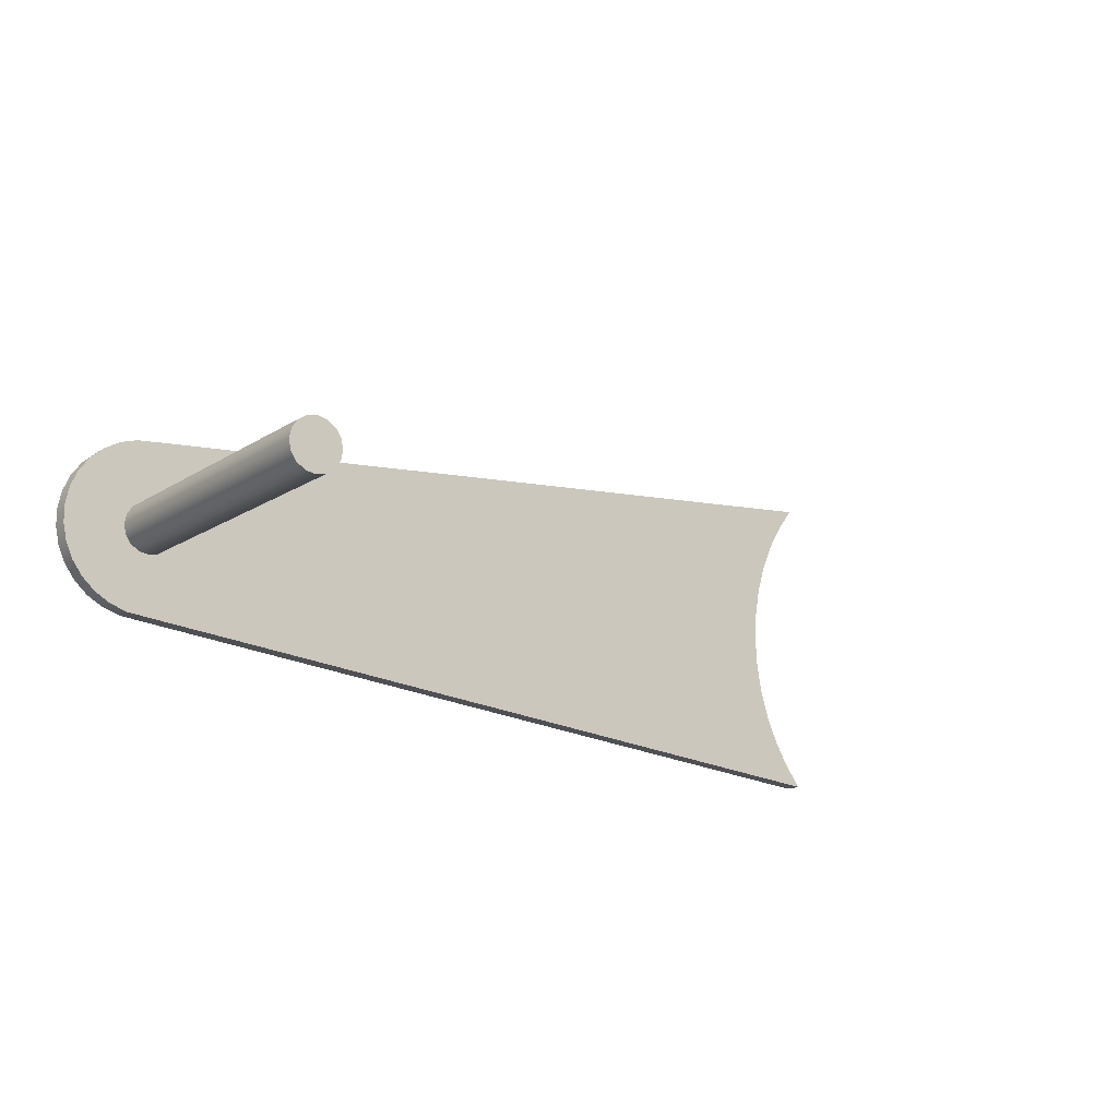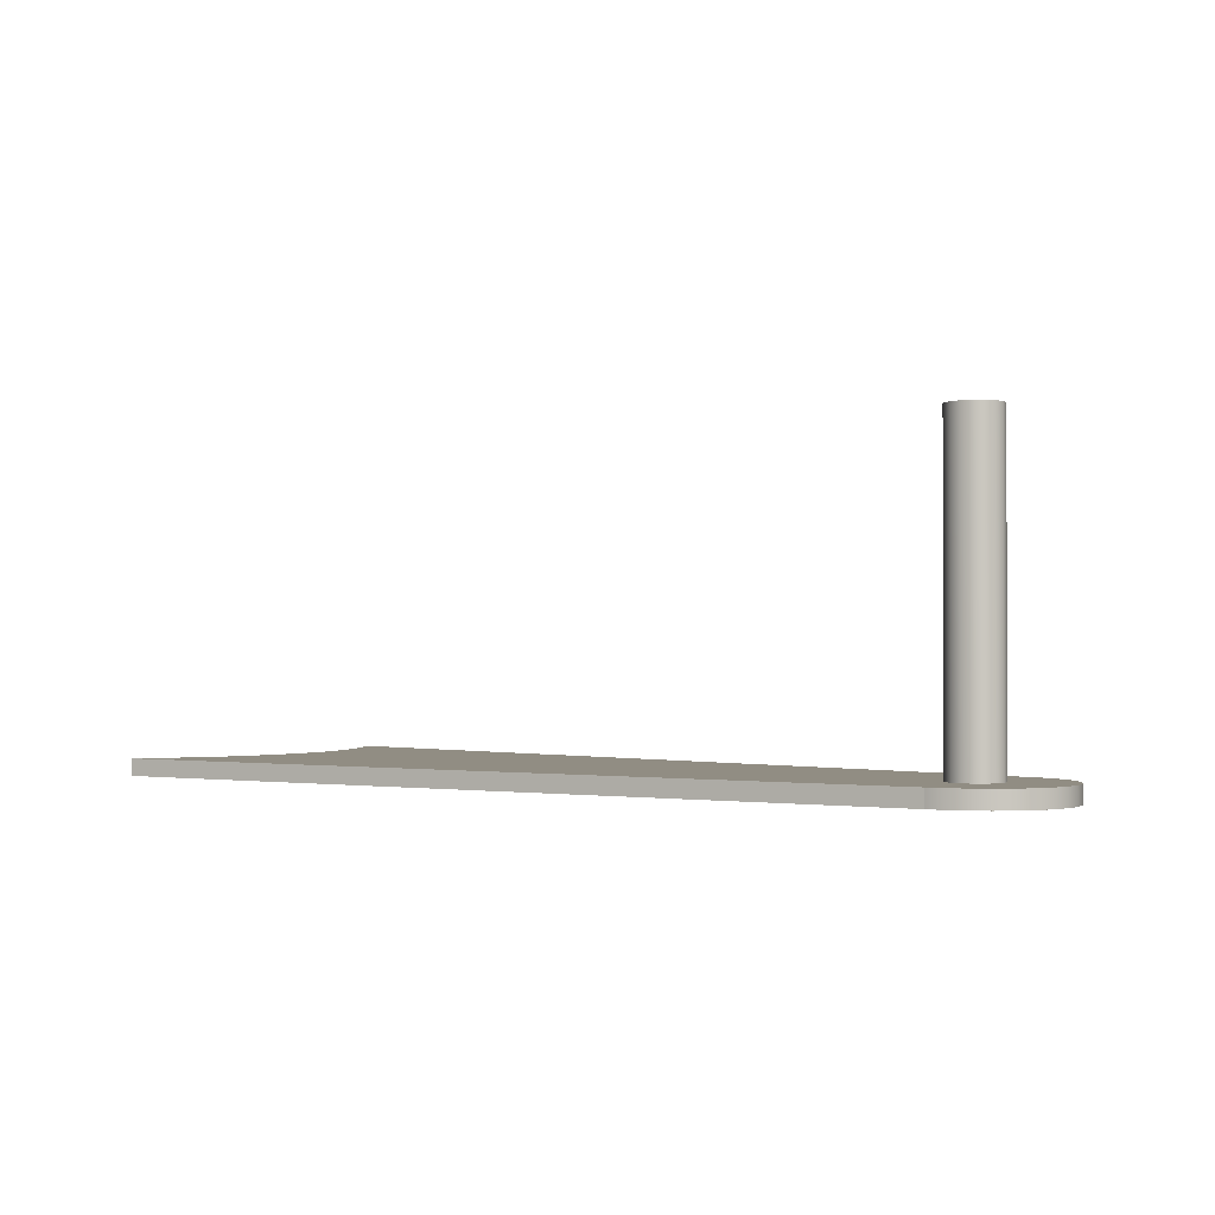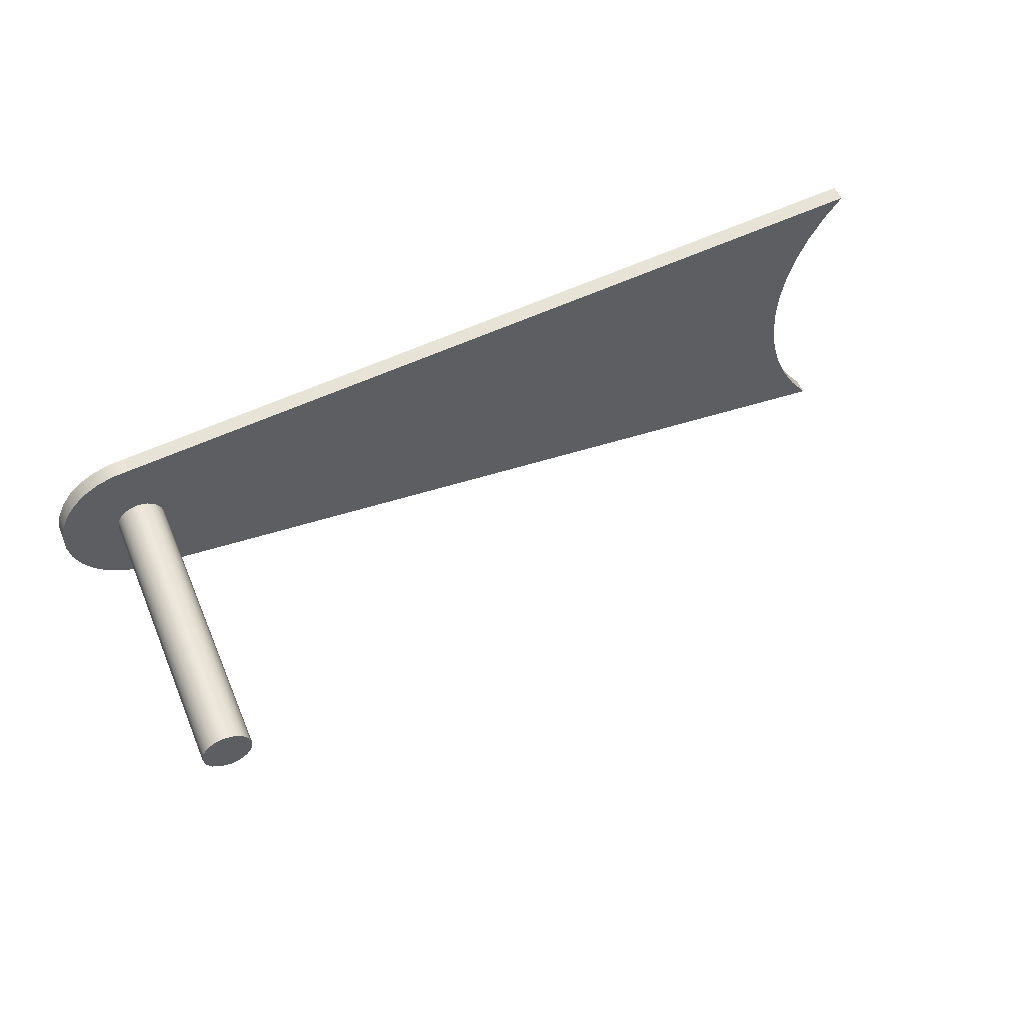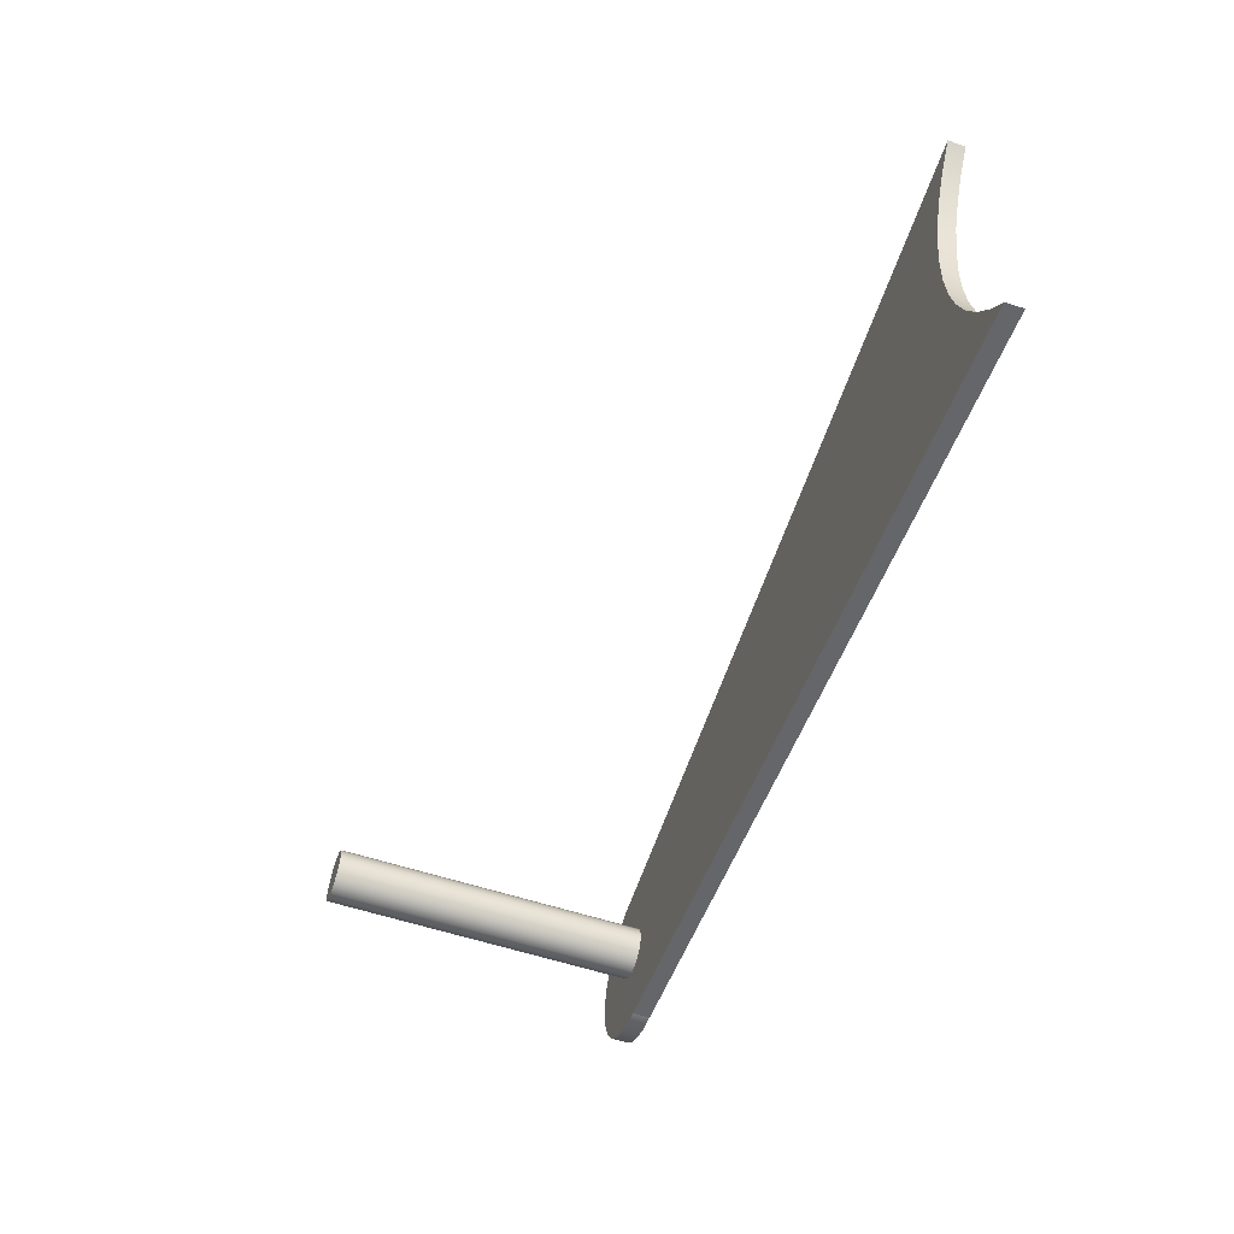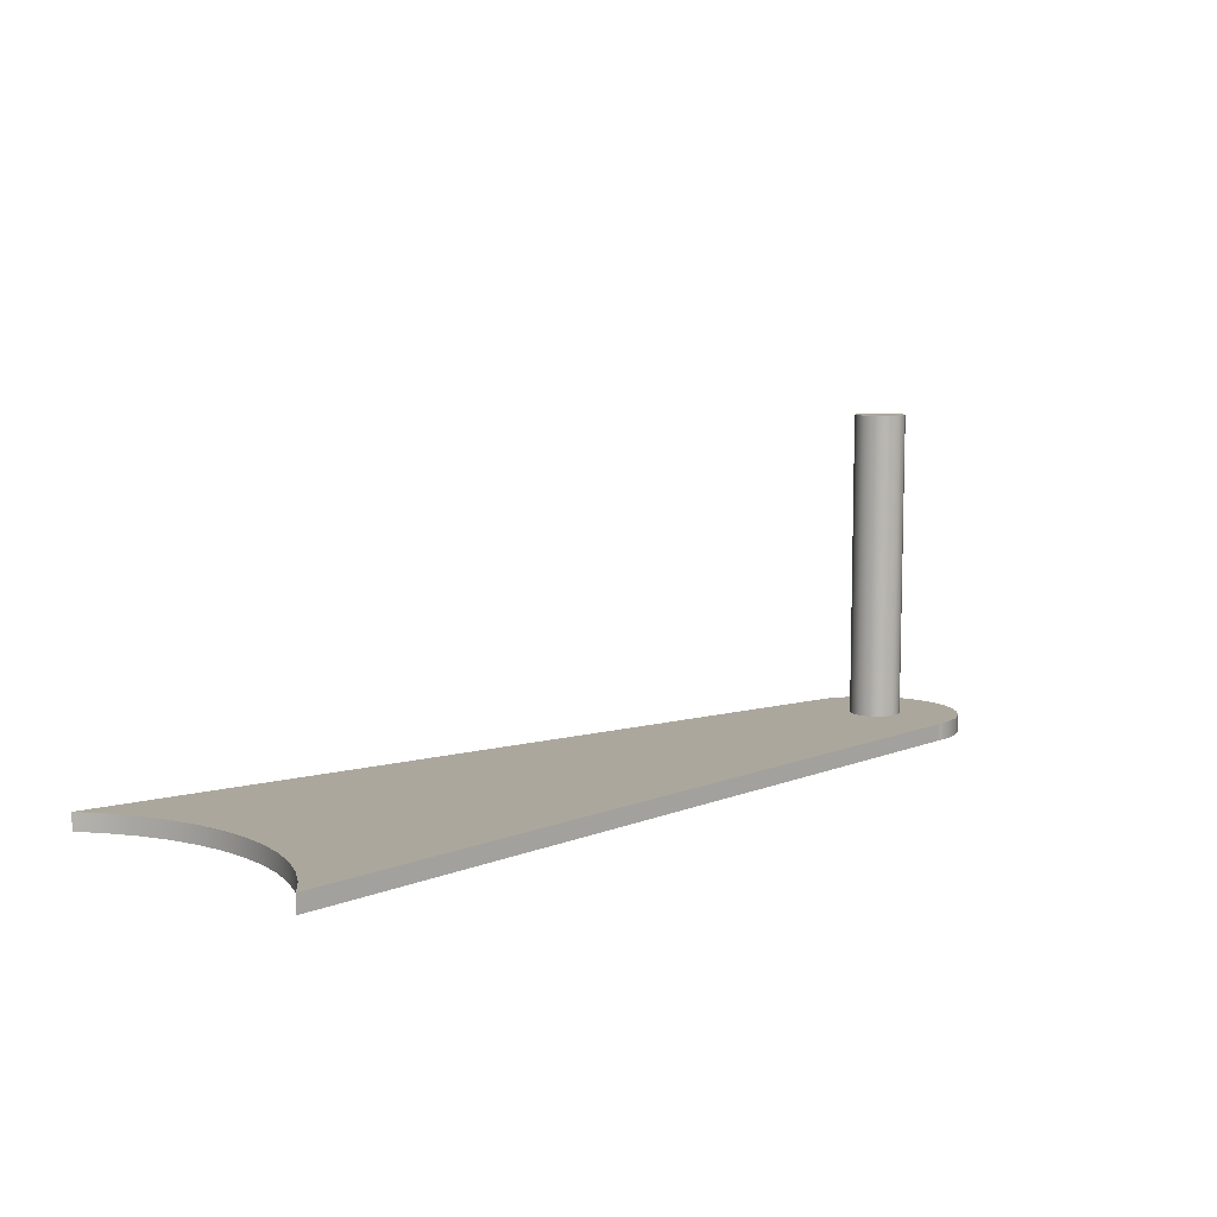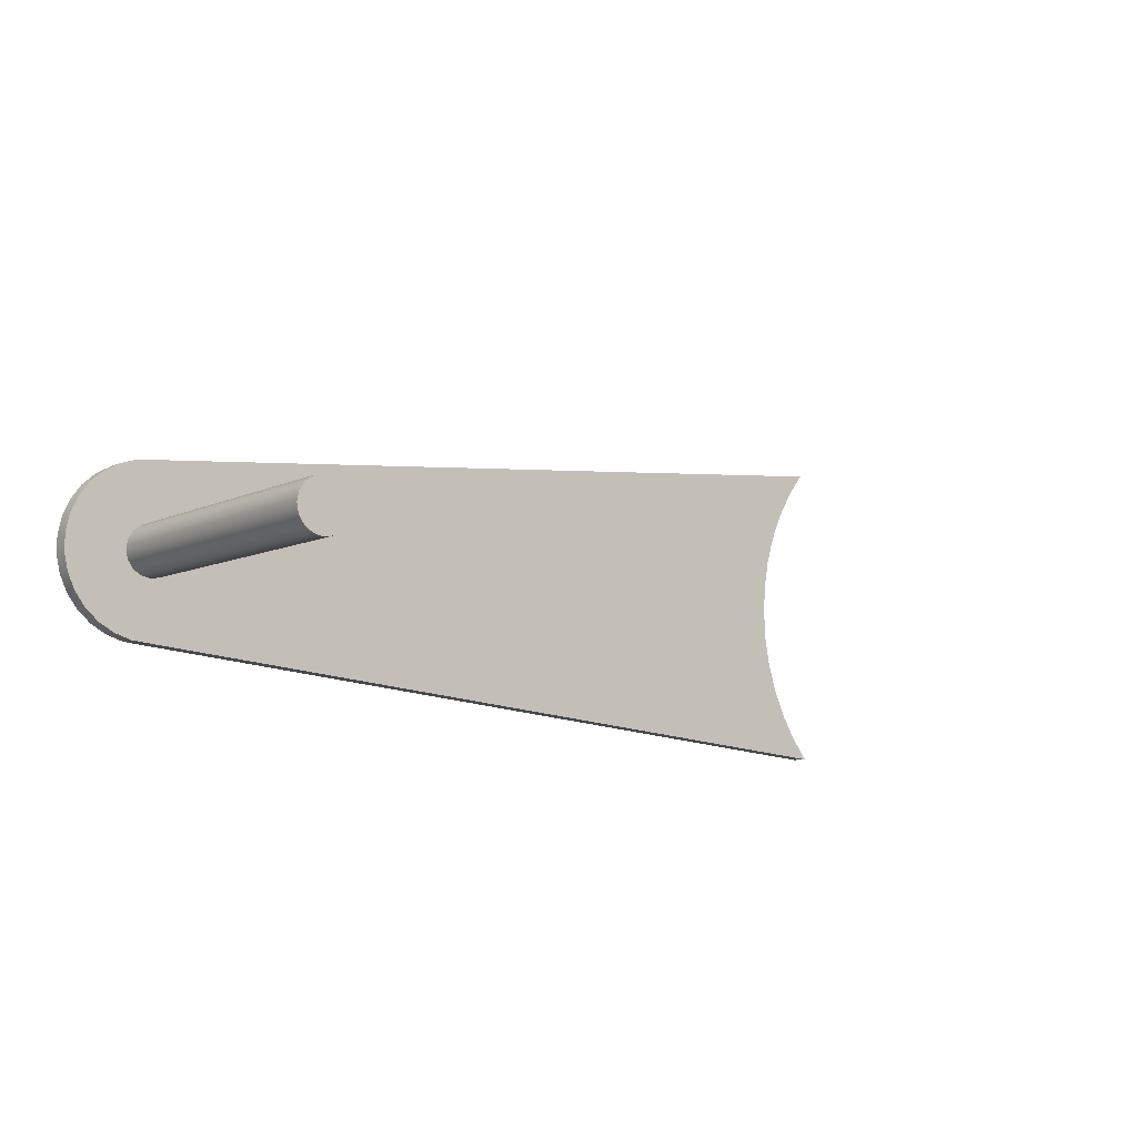
<metadata>
{"format":"obj","ext":"obj","renderer":"f3d","projection":"perspective","resolution":1024,"background":"white","views":[{"elev":-15.4,"azim":142.9,"up":"+Z"},{"elev":-1.0,"azim":36.8,"up":"+Y"},{"elev":53.7,"azim":157.3,"up":"+Z"},{"elev":-57.2,"azim":-109.1,"up":"+Z"},{"elev":8.4,"azim":-42.2,"up":"+Y"},{"elev":-8.2,"azim":142.3,"up":"+Z"}]}
</metadata>
<code>
v 6 0 -0.5
v 1.142 0 -0.9727
v 1.142 0.1 -0.9727
v 6 0.1 -0.5
v 6 0 0.5
v 6.104 0 0.4891
v 6.203 0 0.4568
v 6.294 0 0.4045
v 6.372 0 0.3346
v 6.433 0 0.25
v 6.476 0 0.1545
v 6.497 0 0.05226
v 6.497 0 -0.05226
v 6.476 0 -0.1545
v 6.433 0 -0.25
v 6.372 0 -0.3346
v 6.294 0 -0.4045
v 6.203 0 -0.4568
v 6.104 0 -0.4891
v 6 0 -0.5
v 6 0.1 -0.5
v 6.104 0.1 -0.4891
v 6.203 0.1 -0.4568
v 6.294 0.1 -0.4045
v 6.372 0.1 -0.3346
v 6.433 0.1 -0.25
v 6.476 0.1 -0.1545
v 6.497 0.1 -0.05226
v 6.497 0.1 0.05226
v 6.476 0.1 0.1545
v 6.433 0.1 0.25
v 6.372 0.1 0.3346
v 6.294 0.1 0.4045
v 6.203 0.1 0.4568
v 6.104 0.1 0.4891
v 6 0.1 0.5
v 6.15 1.9 -1.837e-17
v 6.139 1.9 -0.0574
v 6.106 1.9 -0.1061
v 6.057 1.9 -0.1386
v 6 1.9 -0.15
v 5.943 1.9 -0.1386
v 5.894 1.9 -0.1061
v 5.861 1.9 -0.0574
v 5.85 1.9 0
v 5.861 1.9 0.0574
v 5.894 1.9 0.1061
v 5.943 1.9 0.1386
v 6 1.9 0.15
v 6.057 1.9 0.1386
v 6.106 1.9 0.1061
v 6.139 1.9 0.0574
v 1.142 0 0.9727
v 6 0 0.5
v 6 0.1 0.5
v 1.142 0.1 0.9727
v 6.15 0.1 -1.837e-17
v 6.139 0.1 0.0574
v 6.106 0.1 0.1061
v 6.057 0.1 0.1386
v 6 0.1 0.15
v 5.943 0.1 0.1386
v 5.894 0.1 0.1061
v 5.861 0.1 0.0574
v 5.85 0.1 0
v 5.861 0.1 -0.0574
v 5.894 0.1 -0.1061
v 5.943 0.1 -0.1386
v 6 0.1 -0.15
v 6.057 0.1 -0.1386
v 6.106 0.1 -0.1061
v 6.139 0.1 -0.0574
v 1.142 0.1 0.9727
v 6 0.1 0.5
v 6.104 0.1 0.4891
v 6.203 0.1 0.4568
v 6.294 0.1 0.4045
v 6.372 0.1 0.3346
v 6.433 0.1 0.25
v 6.476 0.1 0.1545
v 6.497 0.1 0.05226
v 6.497 0.1 -0.05226
v 6.476 0.1 -0.1545
v 6.433 0.1 -0.25
v 6.372 0.1 -0.3346
v 6.294 0.1 -0.4045
v 6.203 0.1 -0.4568
v 6.104 0.1 -0.4891
v 6 0.1 -0.5
v 1.142 0.1 -0.9727
v 1.248 0.1 -0.832
v 1.337 0.1 -0.6799
v 1.408 0.1 -0.5183
v 1.459 0.1 -0.3496
v 1.49 0.1 -0.176
v 1.5 0.1 -3.331e-16
v 1.49 0.1 0.176
v 1.459 0.1 0.3496
v 1.408 0.1 0.5183
v 1.337 0.1 0.6799
v 1.248 0.1 0.832
v 6 0 0.5
v 1.142 0 0.9727
v 1.248 0 0.832
v 1.337 0 0.6799
v 1.408 0 0.5183
v 1.459 0 0.3496
v 1.49 0 0.176
v 1.5 0 -1.665e-16
v 1.49 0 -0.176
v 1.459 0 -0.3496
v 1.408 0 -0.5183
v 1.337 0 -0.6799
v 1.248 0 -0.832
v 1.142 0 -0.9727
v 6 0 -0.5
v 6.104 0 -0.4891
v 6.203 0 -0.4568
v 6.294 0 -0.4045
v 6.372 0 -0.3346
v 6.433 0 -0.25
v 6.476 0 -0.1545
v 6.497 0 -0.05226
v 6.497 0 0.05226
v 6.476 0 0.1545
v 6.433 0 0.25
v 6.372 0 0.3346
v 6.294 0 0.4045
v 6.203 0 0.4568
v 6.104 0 0.4891
v 6.15 1.9 -1.837e-17
v 6.139 1.9 0.0574
v 6.106 1.9 0.1061
v 6.057 1.9 0.1386
v 6 1.9 0.15
v 5.943 1.9 0.1386
v 5.894 1.9 0.1061
v 5.861 1.9 0.0574
v 5.85 1.9 0
v 5.861 1.9 -0.0574
v 5.894 1.9 -0.1061
v 5.943 1.9 -0.1386
v 6 1.9 -0.15
v 6.057 1.9 -0.1386
v 6.106 1.9 -0.1061
v 6.139 1.9 -0.0574
v 6.15 0.1 -1.837e-17
v 6.139 0.1 -0.0574
v 6.106 0.1 -0.1061
v 6.057 0.1 -0.1386
v 6 0.1 -0.15
v 5.943 0.1 -0.1386
v 5.894 0.1 -0.1061
v 5.861 0.1 -0.0574
v 5.85 0.1 0
v 5.861 0.1 0.0574
v 5.894 0.1 0.1061
v 5.943 0.1 0.1386
v 6 0.1 0.15
v 6.057 0.1 0.1386
v 6.106 0.1 0.1061
v 6.139 0.1 0.0574
v 6.15 0.1 -1.837e-17
v 6.15 1.9 -1.837e-17
v 1.142 0 -0.9727
v 1.248 0 -0.832
v 1.337 0 -0.6799
v 1.408 0 -0.5183
v 1.459 0 -0.3496
v 1.49 0 -0.176
v 1.5 0 -1.665e-16
v 1.49 0 0.176
v 1.459 0 0.3496
v 1.408 0 0.5183
v 1.337 0 0.6799
v 1.248 0 0.832
v 1.142 0 0.9727
v 1.142 0.1 0.9727
v 1.248 0.1 0.832
v 1.337 0.1 0.6799
v 1.408 0.1 0.5183
v 1.459 0.1 0.3496
v 1.49 0.1 0.176
v 1.5 0.1 -3.331e-16
v 1.49 0.1 -0.176
v 1.459 0.1 -0.3496
v 1.408 0.1 -0.5183
v 1.337 0.1 -0.6799
v 1.248 0.1 -0.832
v 1.142 0.1 -0.9727
f 1 2 4
f 4 2 3
f 36 5 35
f 35 5 6
f 35 6 34
f 34 6 7
f 34 7 33
f 33 7 8
f 33 8 32
f 32 8 9
f 32 9 31
f 31 9 10
f 31 10 30
f 30 10 11
f 30 11 29
f 29 11 12
f 29 12 28
f 28 12 13
f 28 13 27
f 27 13 14
f 27 14 26
f 26 14 15
f 26 15 25
f 25 15 16
f 25 16 24
f 24 16 17
f 24 17 23
f 23 17 18
f 23 18 22
f 22 18 19
f 22 19 21
f 21 19 20
f 38 44 37
f 37 44 45
f 37 45 52
f 52 45 46
f 52 46 51
f 51 46 47
f 51 47 50
f 50 47 48
f 50 48 49
f 44 38 43
f 43 38 39
f 43 39 42
f 42 39 40
f 42 40 41
f 53 54 56
f 56 54 55
f 58 81 57
f 57 81 82
f 57 82 72
f 72 82 83
f 72 83 71
f 71 83 70
f 70 83 84
f 70 84 69
f 69 84 85
f 69 85 86
f 81 58 80
f 80 58 59
f 80 59 60
f 80 60 79
f 79 60 61
f 79 61 78
f 78 61 77
f 77 61 76
f 76 61 74
f 76 74 75
f 61 62 74
f 74 62 63
f 74 63 98
f 98 63 97
f 97 63 64
f 97 64 96
f 96 64 65
f 96 65 66
f 96 66 95
f 95 66 67
f 95 67 94
f 94 67 89
f 94 89 93
f 93 89 92
f 92 89 91
f 91 89 90
f 67 68 89
f 89 68 69
f 89 69 87
f 87 69 86
f 73 74 101
f 101 74 100
f 100 74 99
f 99 74 98
f 87 88 89
f 103 104 102
f 102 104 105
f 102 105 106
f 106 107 102
f 102 107 108
f 102 108 109
f 110 116 109
f 109 116 124
f 109 124 102
f 102 124 125
f 102 125 126
f 110 111 116
f 116 111 112
f 116 112 113
f 113 114 116
f 116 114 115
f 117 118 116
f 116 118 119
f 116 119 120
f 120 121 116
f 116 121 122
f 116 122 123
f 123 124 116
f 126 127 102
f 102 127 128
f 102 128 129
f 129 130 102
f 132 162 131
f 131 162 163
f 164 147 146
f 146 147 148
f 146 148 145
f 145 148 149
f 145 149 144
f 144 149 150
f 144 150 143
f 143 150 151
f 143 151 142
f 142 151 152
f 142 152 141
f 141 152 153
f 141 153 140
f 140 153 154
f 140 154 139
f 139 154 155
f 139 155 138
f 138 155 156
f 138 156 137
f 137 156 157
f 137 157 136
f 136 157 158
f 136 158 135
f 135 158 159
f 135 159 134
f 134 159 160
f 134 160 133
f 133 160 161
f 133 161 132
f 132 161 162
f 190 165 189
f 189 165 166
f 189 166 188
f 188 166 167
f 188 167 187
f 187 167 168
f 187 168 186
f 186 168 169
f 186 169 185
f 185 169 170
f 185 170 184
f 184 170 171
f 184 171 183
f 183 171 172
f 183 172 182
f 182 172 173
f 182 173 181
f 181 173 174
f 181 174 180
f 180 174 175
f 180 175 179
f 179 175 176
f 179 176 178
f 178 176 177

</code>
